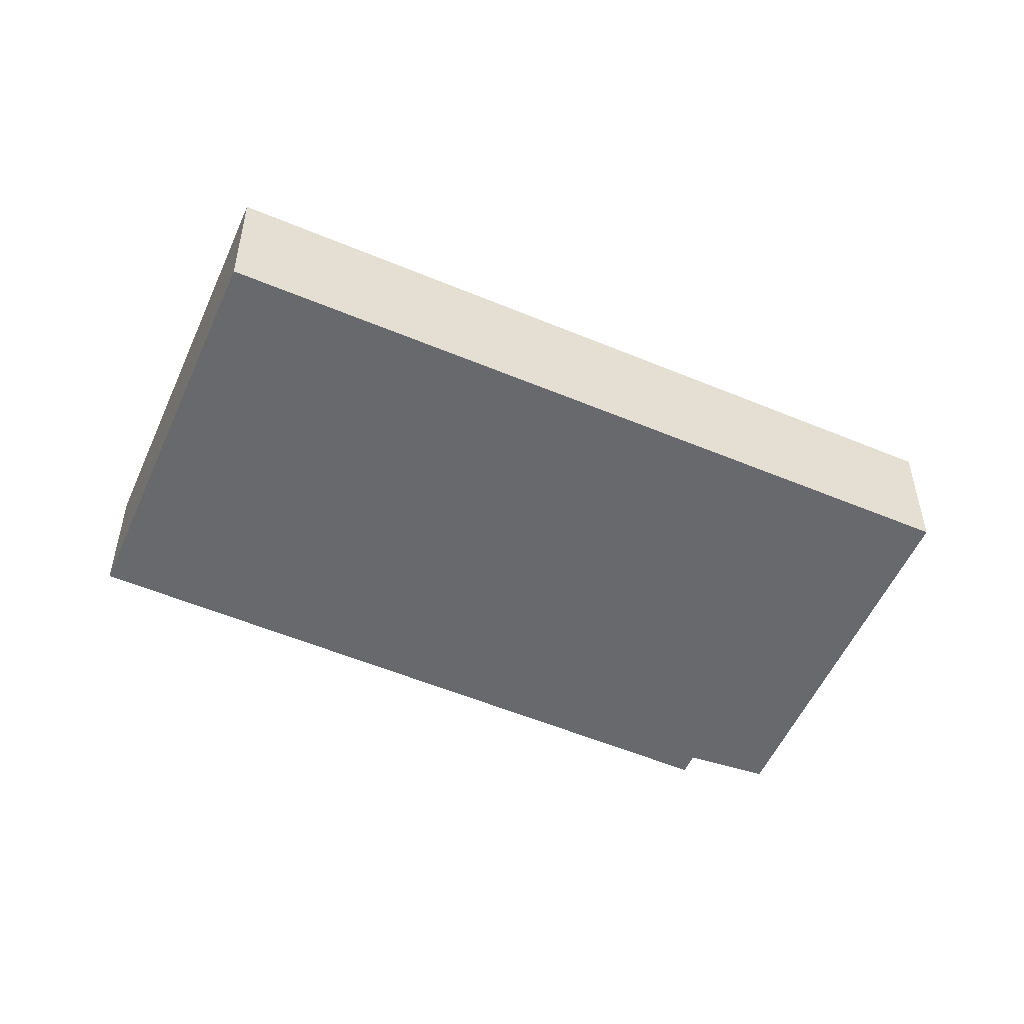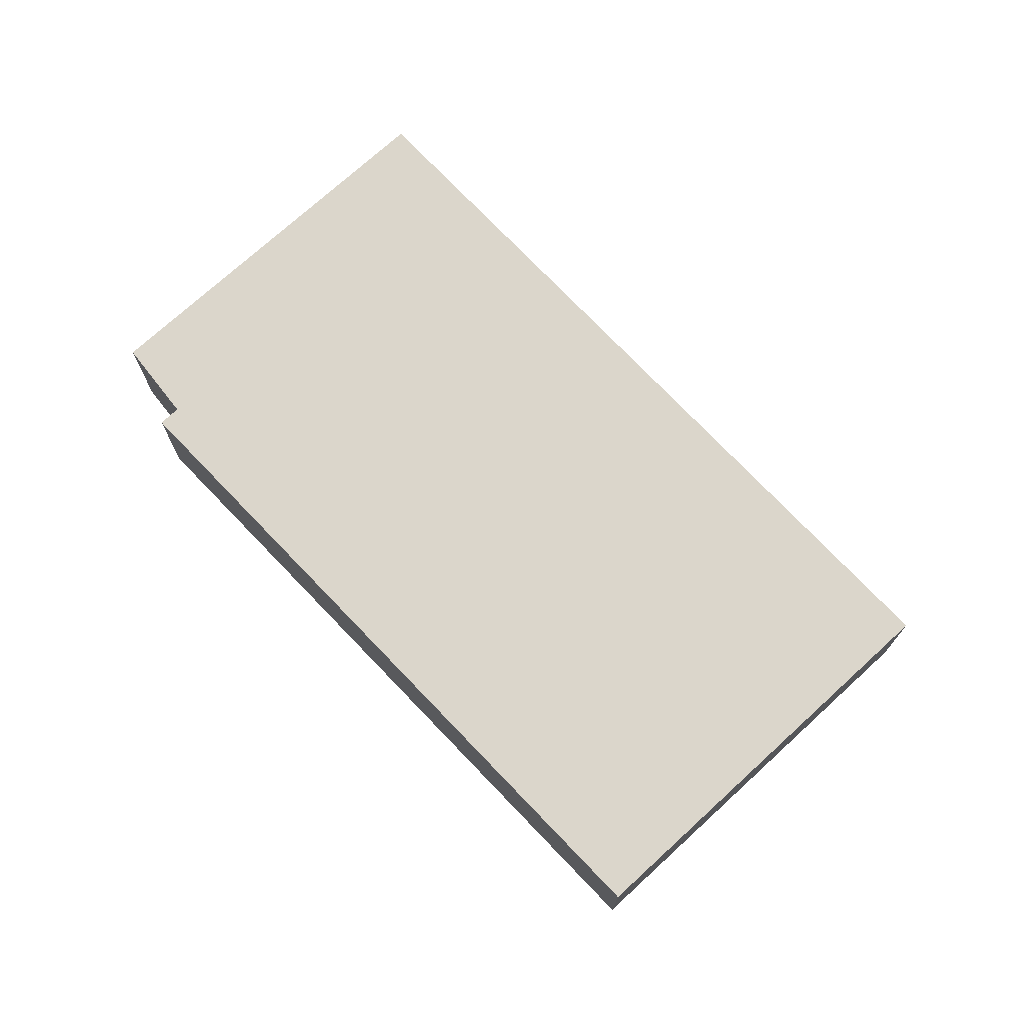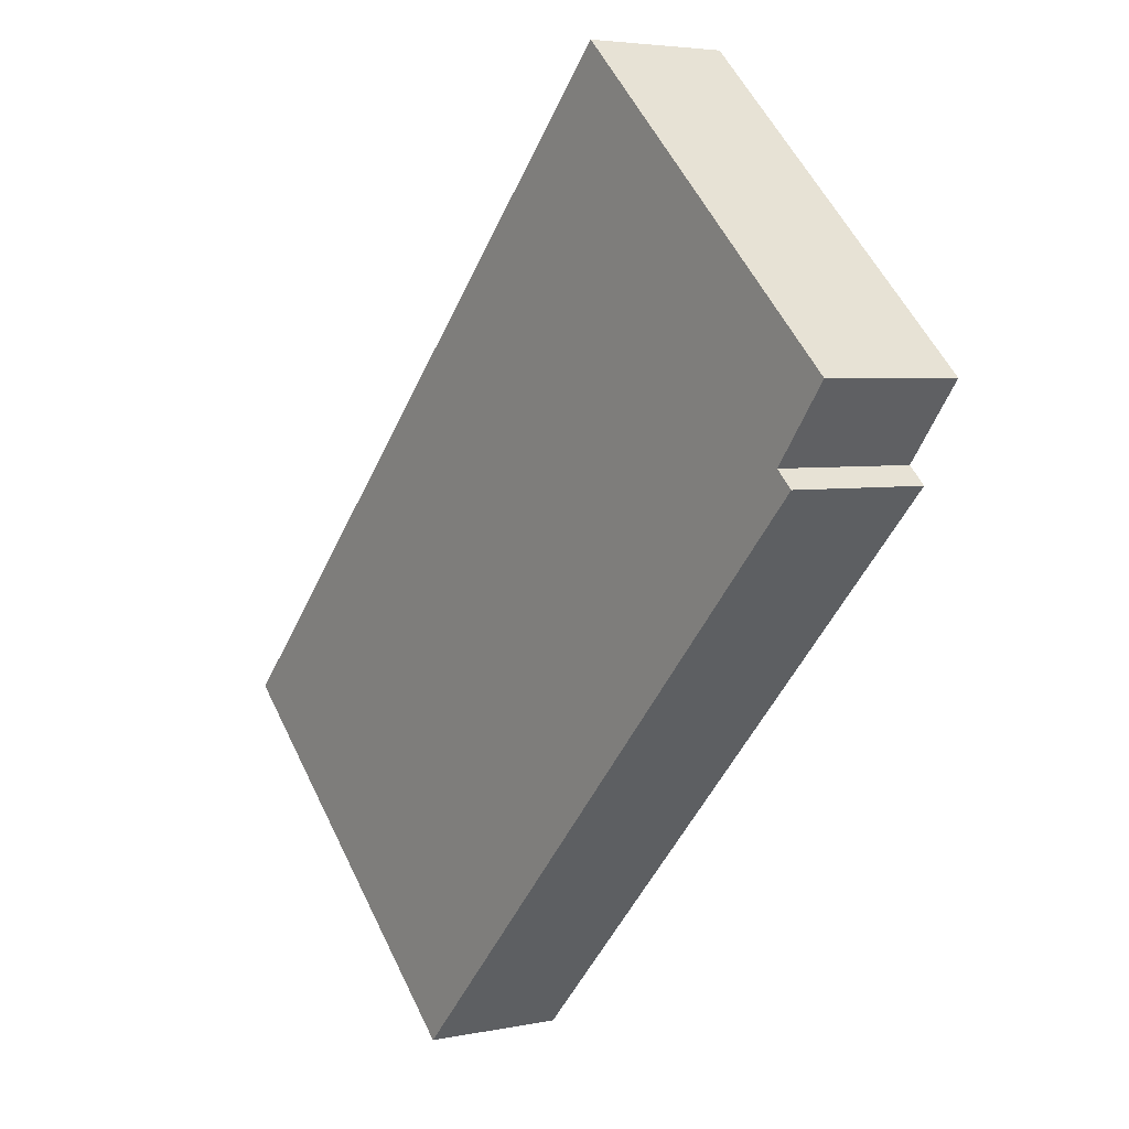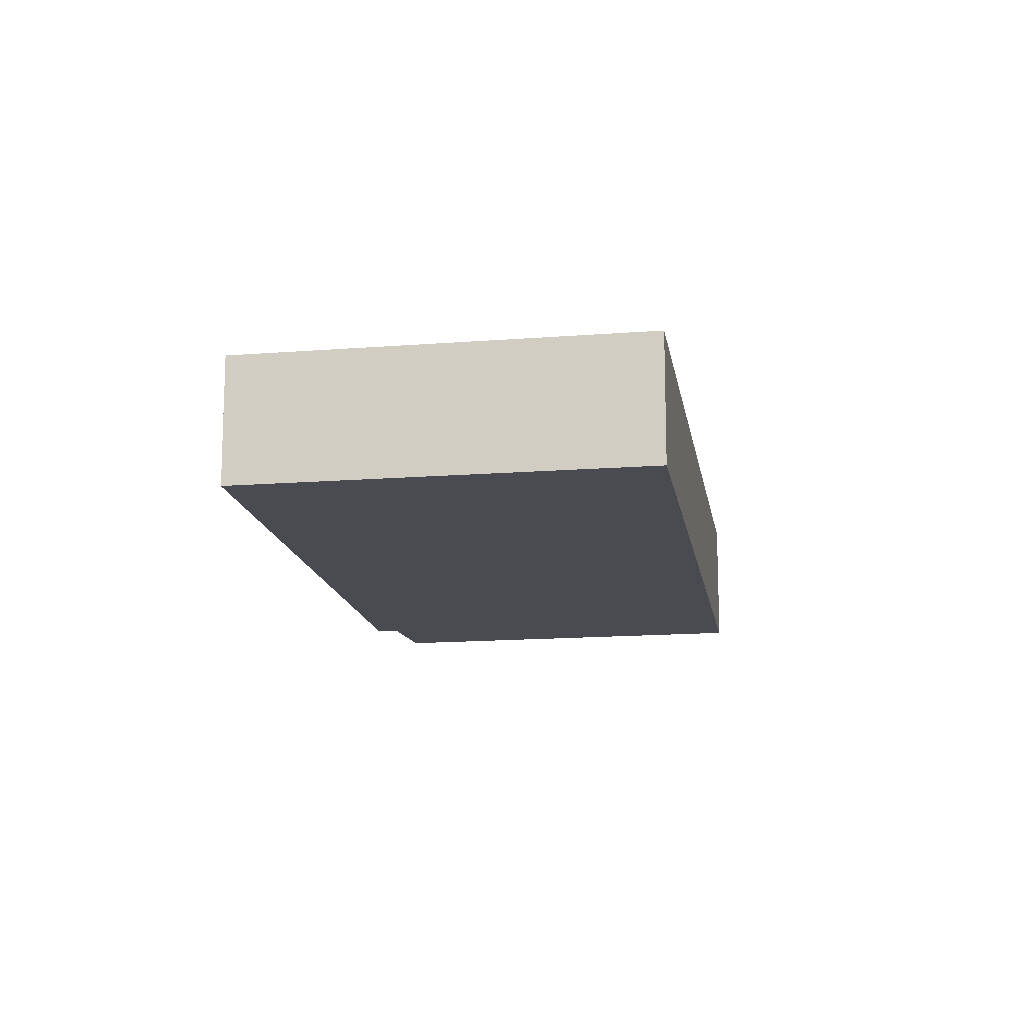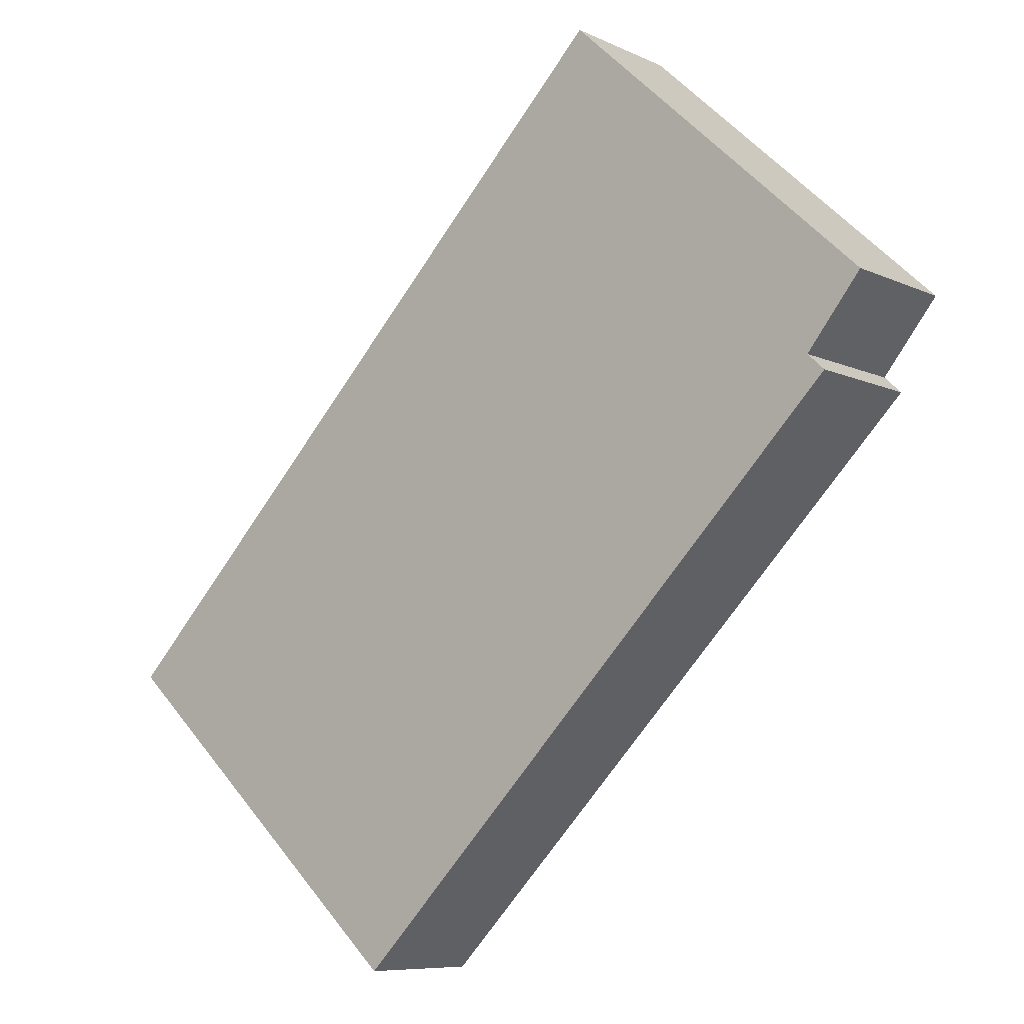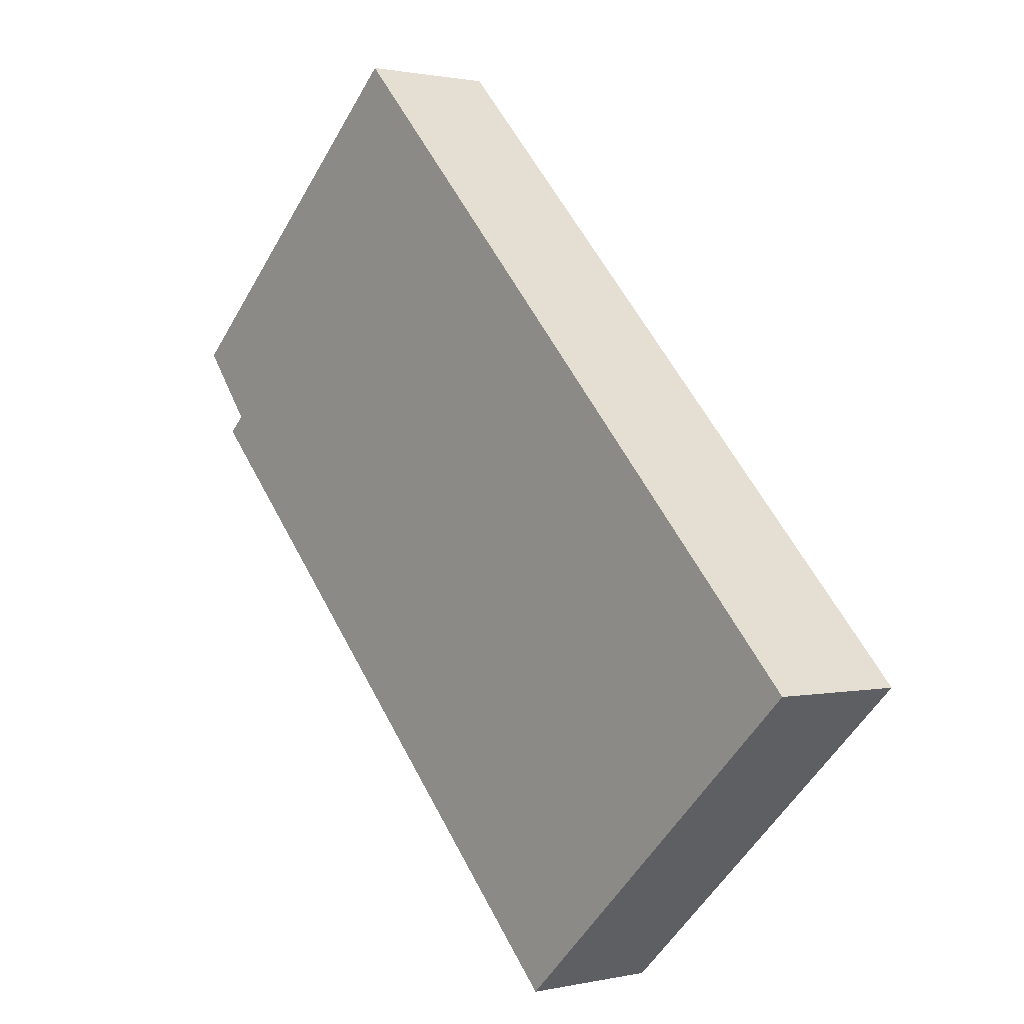
<metadata>
{"format":"obj","ext":"obj","renderer":"f3d","projection":"perspective","resolution":1024,"background":"white","views":[{"elev":-52.7,"azim":-70.3,"up":"+Y"},{"elev":73.6,"azim":-179.5,"up":"+Y"},{"elev":4.1,"azim":55.3,"up":"+Z"},{"elev":-14.5,"azim":-127.1,"up":"+Y"},{"elev":-8.1,"azim":38.2,"up":"+Z"},{"elev":1.1,"azim":-129.4,"up":"+Z"}]}
</metadata>
<code>
v  2.409 1.015 -2.255
v  6.21 1.015 1.805
v  6.293 1.015 1.728
v  6.165 1.015 1.847
v  4.309 1.015 4.465
v  6.577 1.015 2.365
v  0 1.015 6.215e-17
v  6.293 -1.058e-16 1.728
v  2.409 1.381e-16 -2.255
v  6.577 -1.448e-16 2.365
v  6.165 -1.131e-16 1.847
v  0 0 0
v  4.309 -2.734e-16 4.465
v  6.21 -1.105e-16 1.805
g defaultobject
f 1 2 3
f 2 1 4
f 4 5 6
f 5 4 7
f 7 4 1
f 8 1 3
f 1 8 9
f 10 4 6
f 4 10 11
f 9 7 1
f 7 9 12
f 12 5 7
f 5 12 13
f 13 6 5
f 6 13 10
f 2 8 3
f 8 2 4
f 8 4 14
f 14 4 11
f 9 14 11
f 14 9 8
f 9 13 12
f 13 9 11
f 13 11 10

</code>
